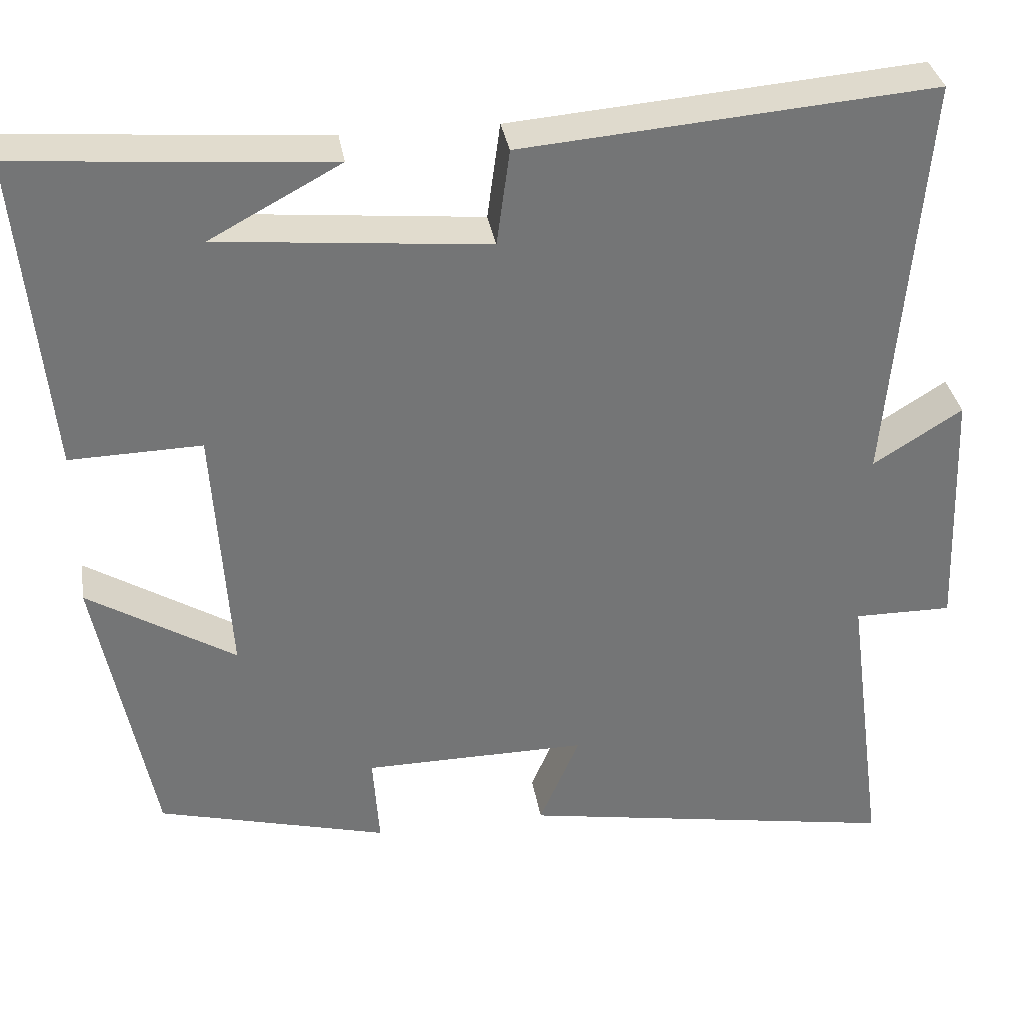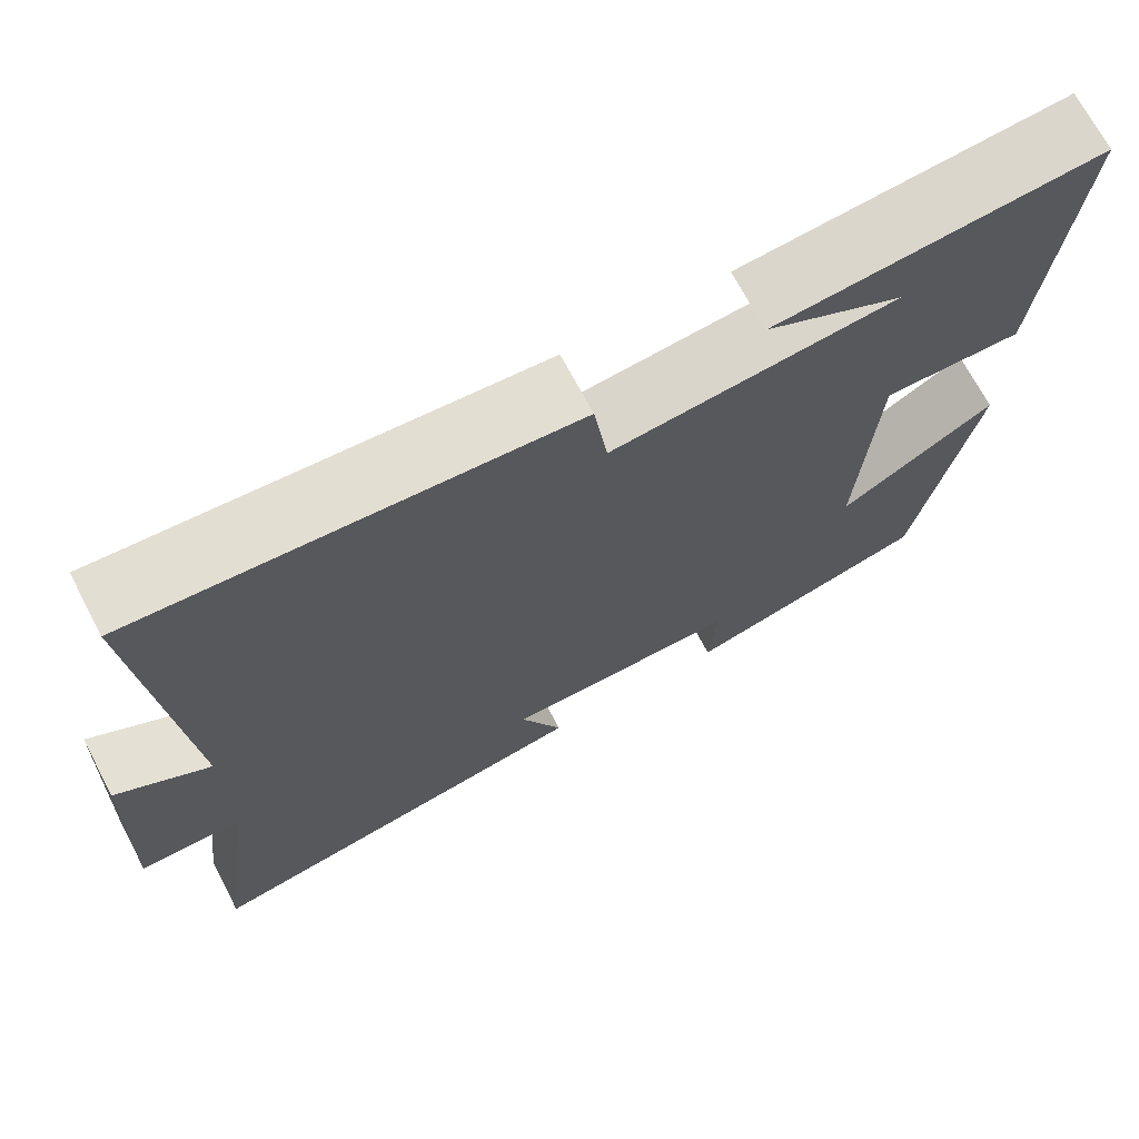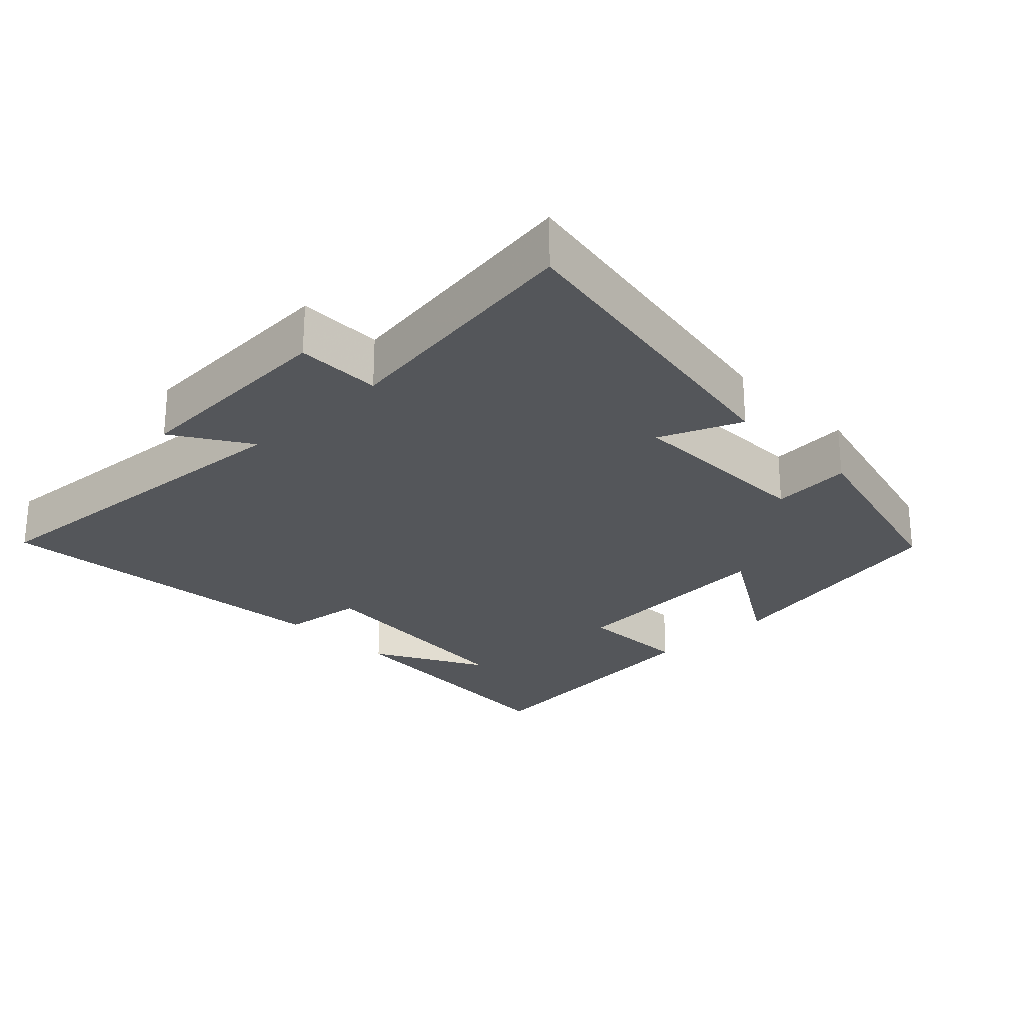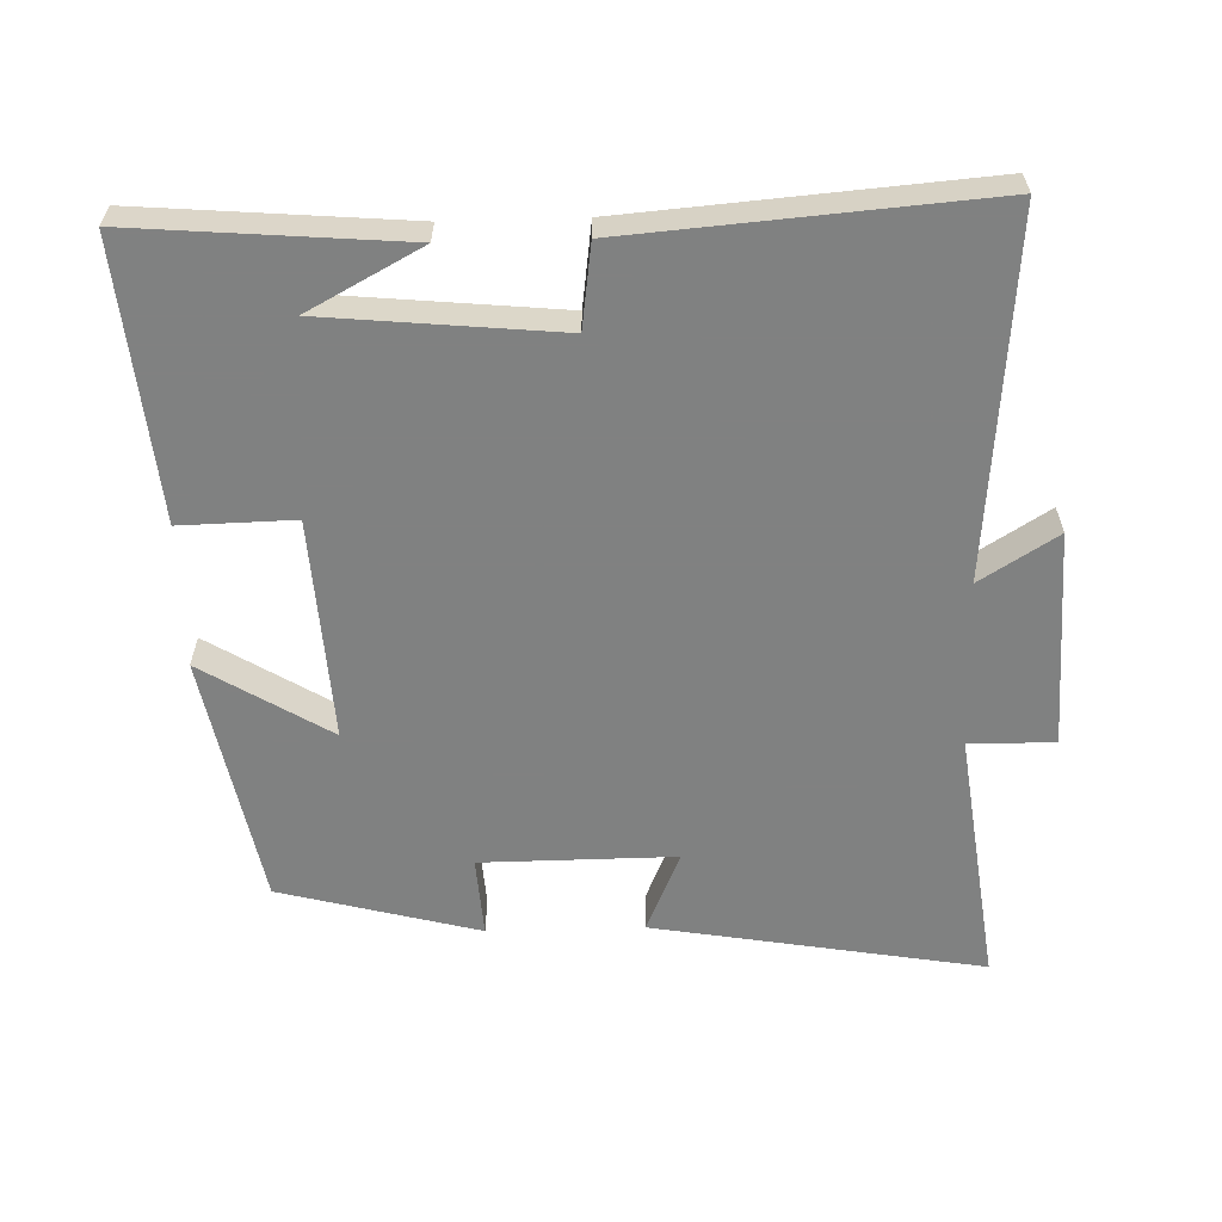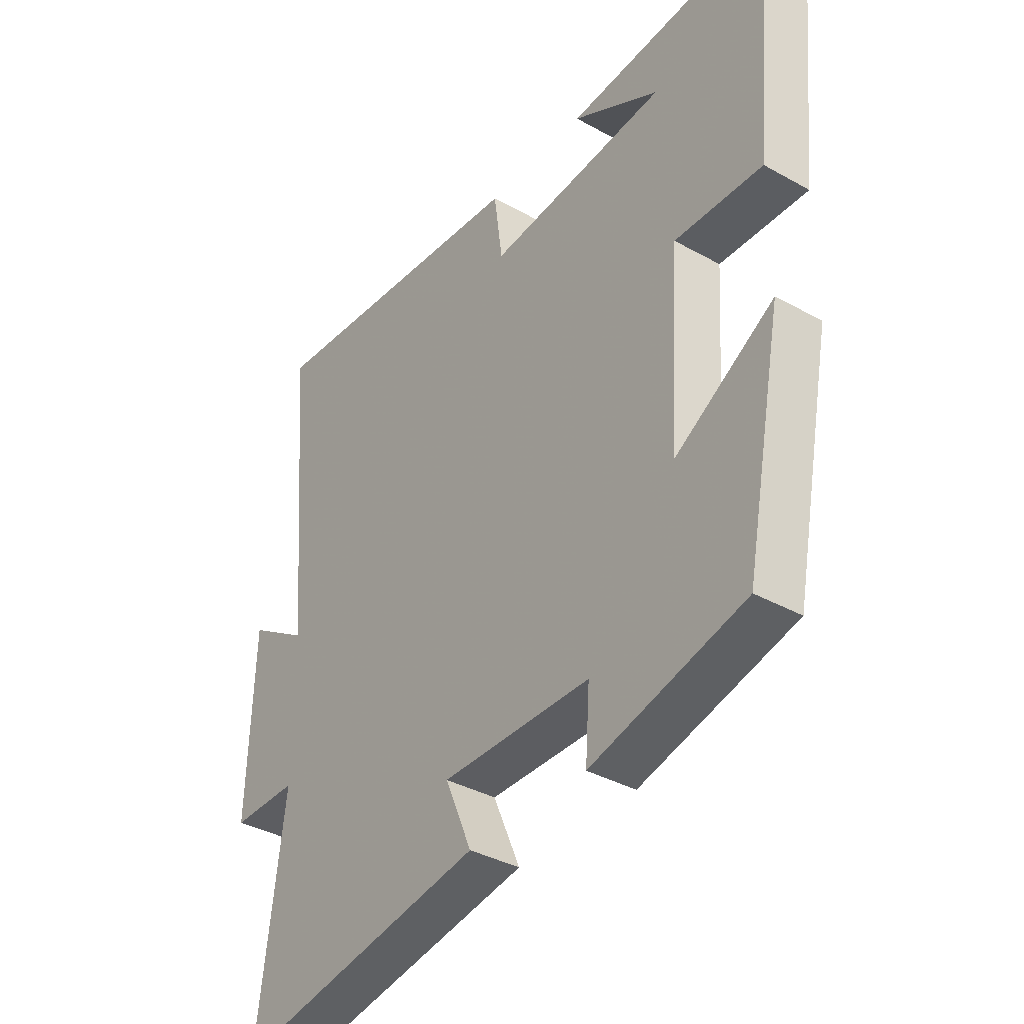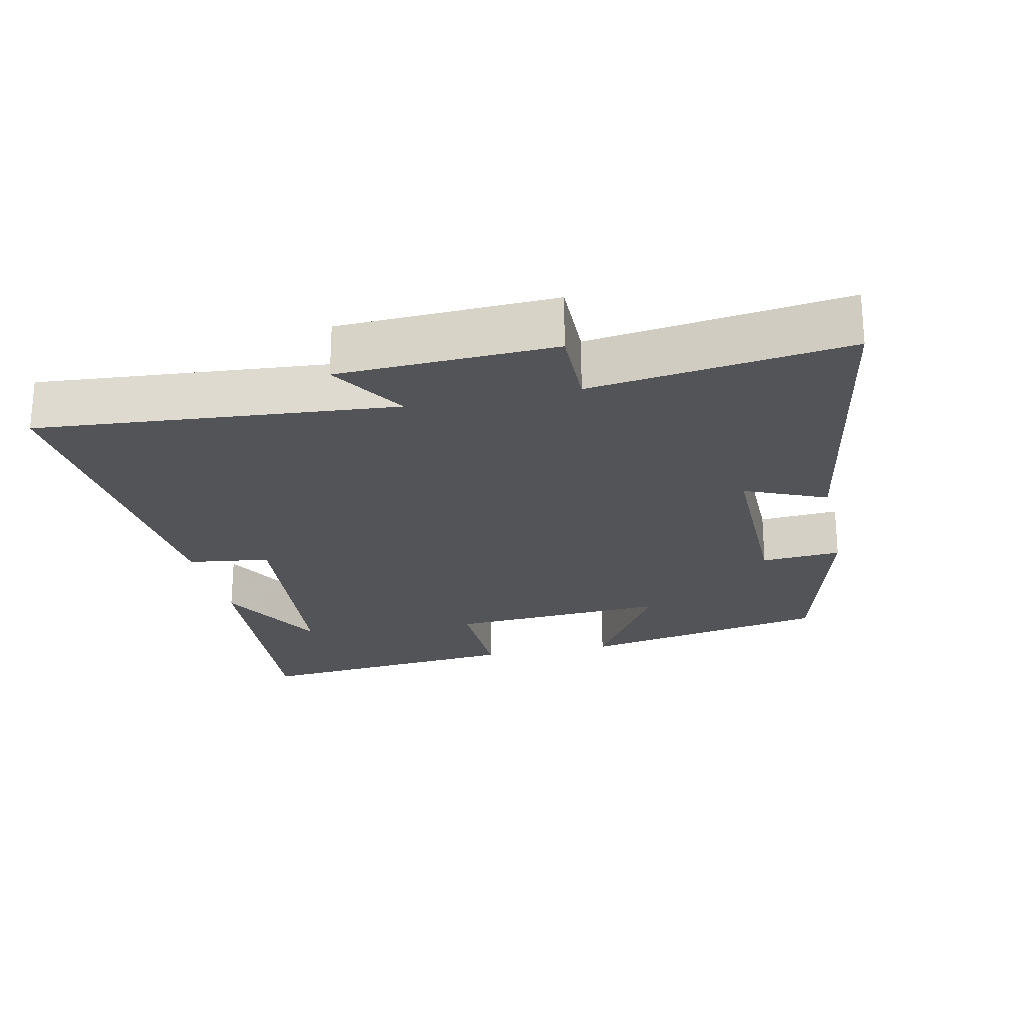
<metadata>
{"format":"obj","ext":"obj","renderer":"f3d","projection":"perspective","resolution":1024,"background":"white","views":[{"elev":34.1,"azim":-9.3,"up":"+Z"},{"elev":70.4,"azim":152.2,"up":"+Z"},{"elev":-25.4,"azim":134.5,"up":"+Y"},{"elev":-60.3,"azim":1.6,"up":"+Y"},{"elev":-36.7,"azim":-126.0,"up":"+Z"},{"elev":-23.2,"azim":102.3,"up":"+Y"}]}
</metadata>
<code>
v -0.43 0.07 -0.425
v -0.5 0.07 -0.065
v -0.317 0.07 -0.177
v -0.337 0.07 0.141
v -0.5 0.07 0.137
v -0.538 0.07 0.531
v -0.154 0.07 0.5
v -0.316 0.07 0.413
v 0.018 0.07 0.381
v 0.034 0.07 0.5
v 0.543 0.07 0.541
v 0.5 0.07 0.027
v 0.61 0.07 0.096
v 0.622 0.07 -0.214
v 0.5 0.07 -0.213
v 0.549 0.07 -0.581
v 0.076 0.07 -0.5
v 0.126 0.07 -0.383
v -0.152 0.07 -0.385
v -0.144 0.07 -0.5
v -0.43 0 -0.425
v -0.5 0 -0.065
v -0.317 0 -0.177
v -0.337 0 0.141
v -0.5 0 0.137
v -0.538 0 0.531
v -0.154 0 0.5
v -0.316 0 0.413
v 0.018 0 0.381
v 0.034 0 0.5
v 0.543 0 0.541
v 0.5 0 0.027
v 0.61 0 0.096
v 0.622 0 -0.214
v 0.5 0 -0.213
v 0.549 0 -0.581
v 0.076 0 -0.5
v 0.126 0 -0.383
v -0.152 0 -0.385
v -0.144 0 -0.5
f 19 20 1 2
f 15 16 17 18
f 15 18 19
f 12 13 14 15
f 12 15 19
f 9 10 11 12
f 8 9 12 19
f 6 7 8
f 4 5 6 8
f 3 4 8 19
f 2 3 19
f 22 21 40 39
f 38 37 36 35
f 39 38 35
f 35 34 33 32
f 39 35 32
f 32 31 30 29
f 39 32 29 28
f 28 27 26
f 28 26 25 24
f 39 28 24 23
f 39 23 22
f 1 21 22 2
f 2 22 23 3
f 3 23 24 4
f 4 24 25 5
f 5 25 26 6
f 6 26 27 7
f 7 27 28 8
f 8 28 29 9
f 9 29 30 10
f 10 30 31 11
f 11 31 32 12
f 12 32 33 13
f 13 33 34 14
f 14 34 35 15
f 15 35 36 16
f 16 36 37 17
f 17 37 38 18
f 18 38 39 19
f 19 39 40 20
f 20 40 21 1

</code>
